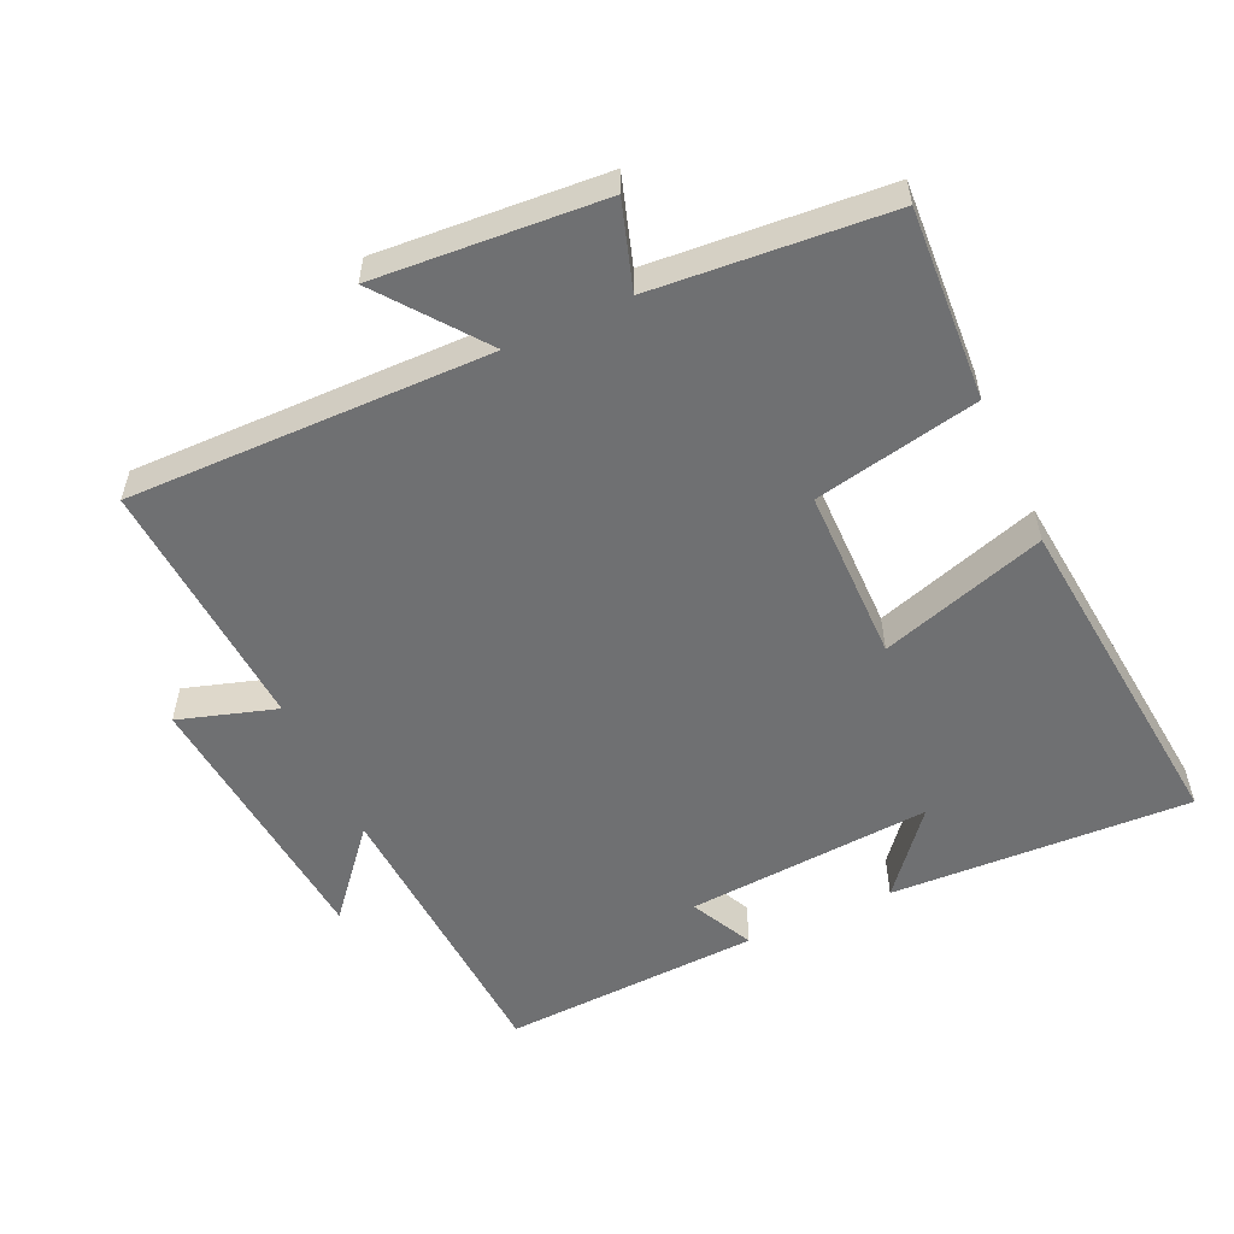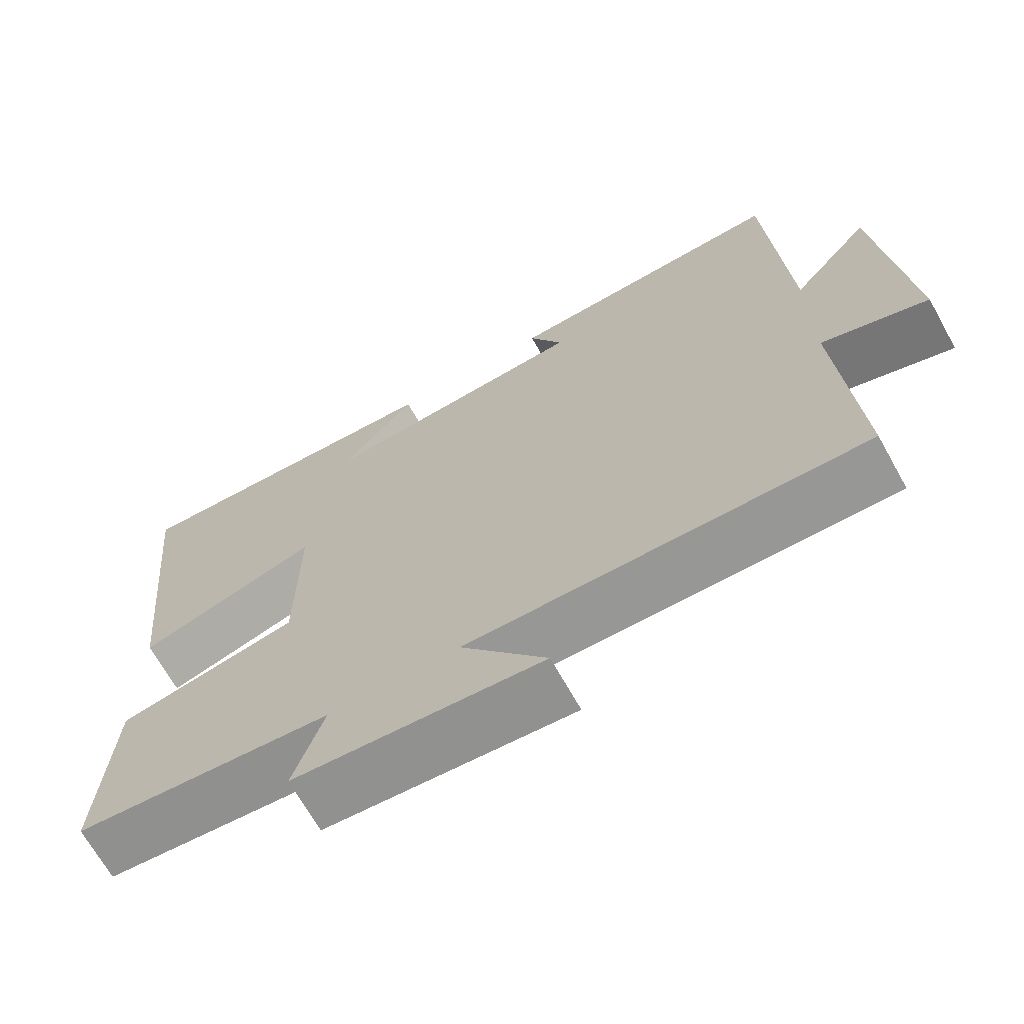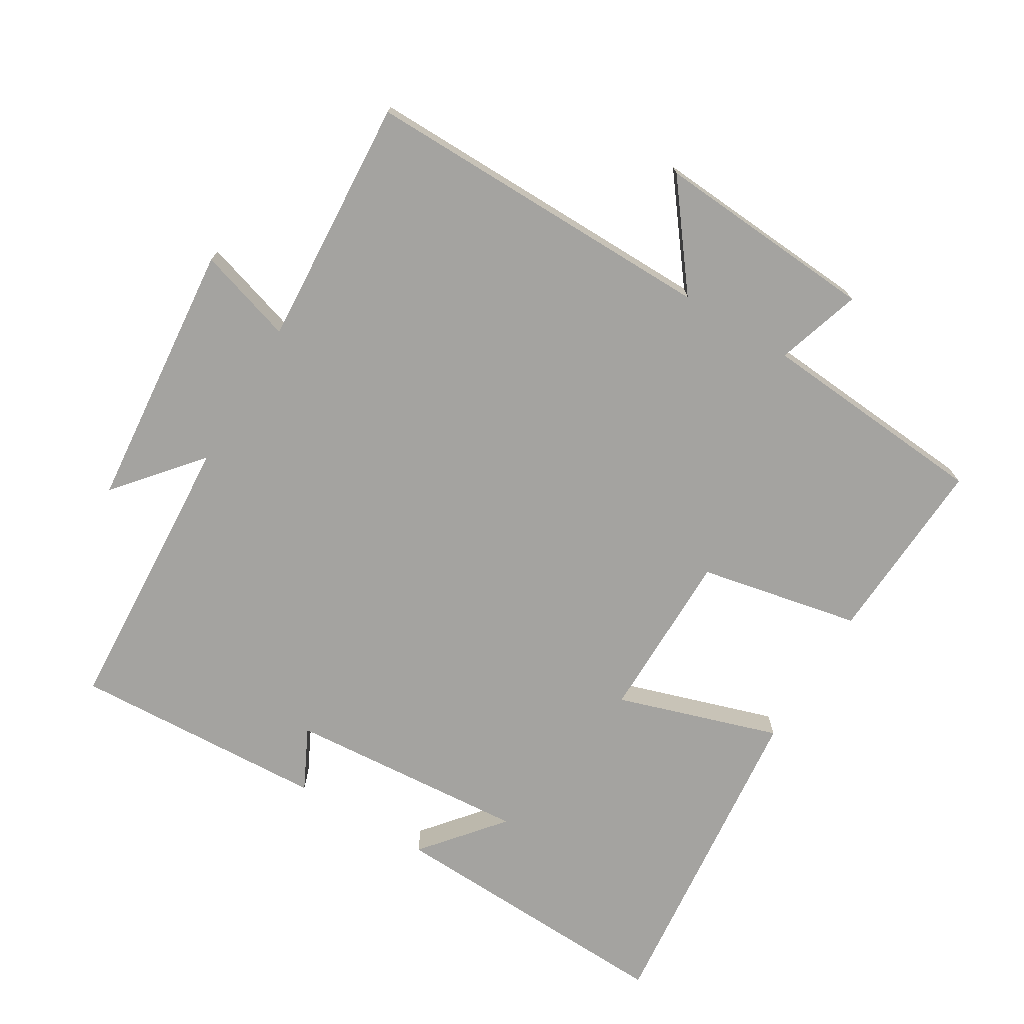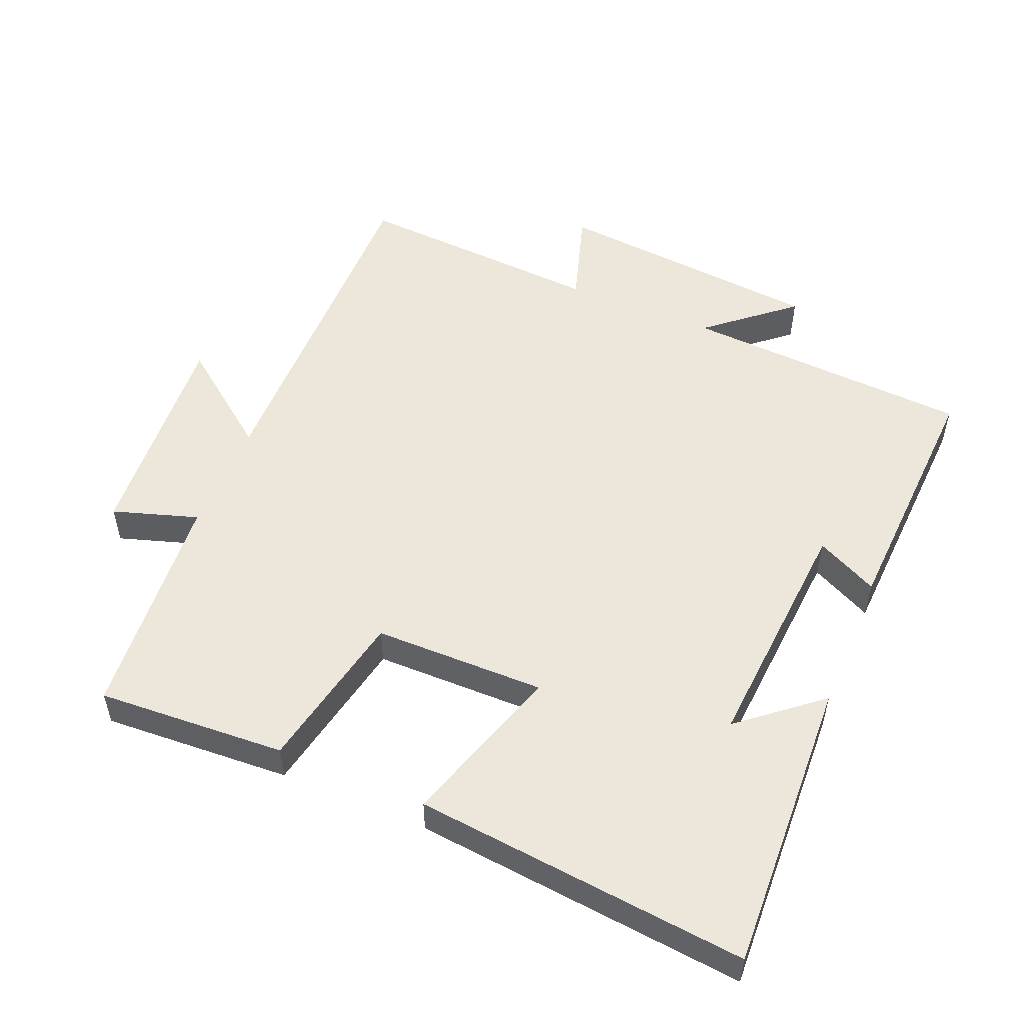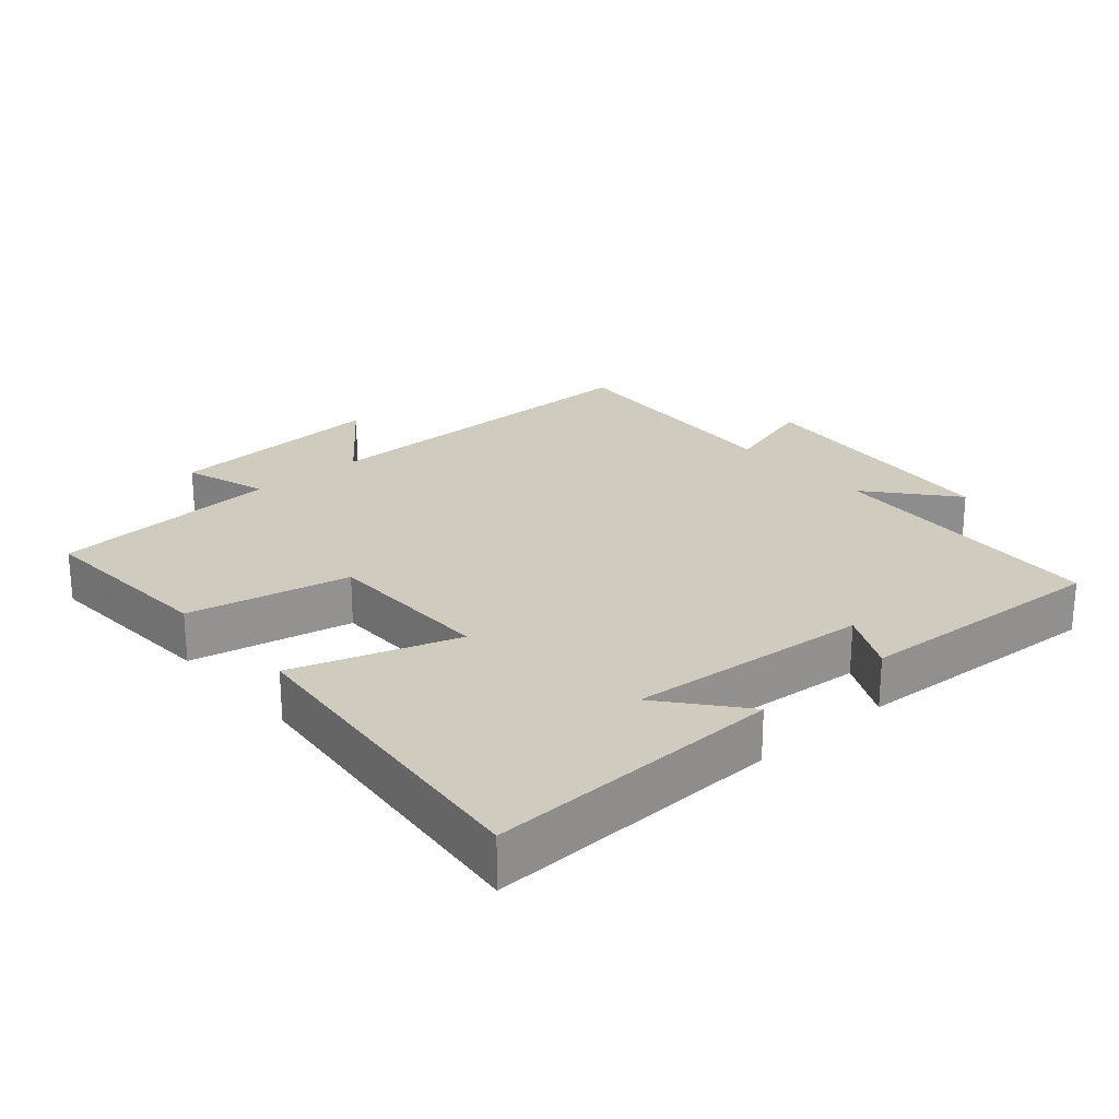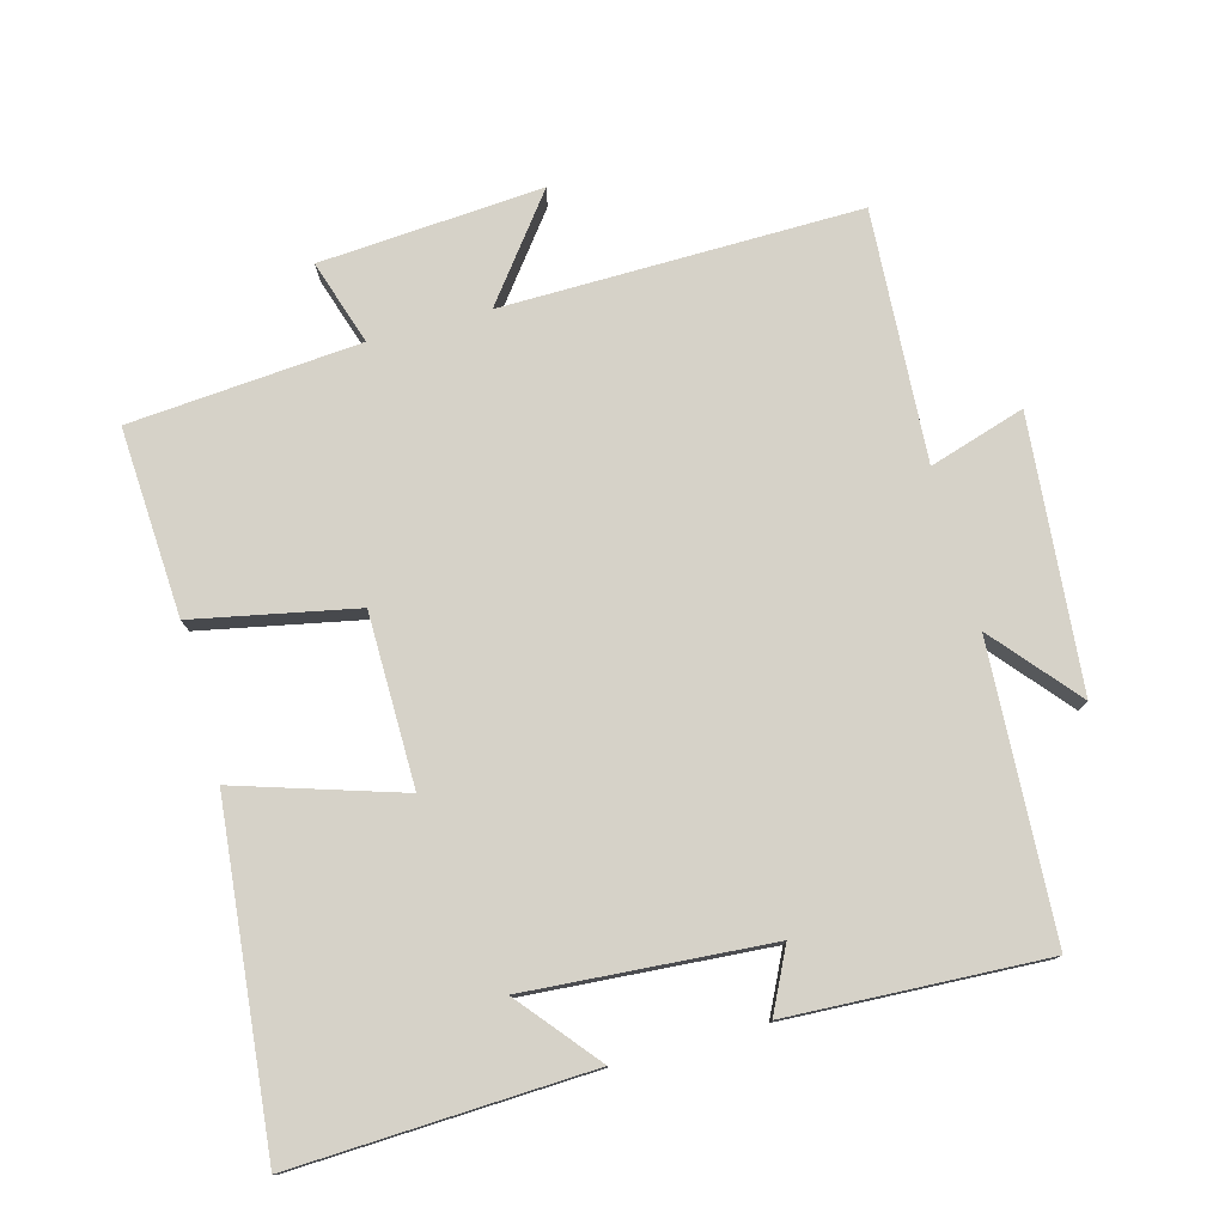
<metadata>
{"format":"obj","ext":"obj","renderer":"f3d","projection":"perspective","resolution":1024,"background":"white","views":[{"elev":-54.9,"azim":-155.3,"up":"+Y"},{"elev":-68.5,"azim":29.2,"up":"+Z"},{"elev":-73.0,"azim":149.1,"up":"+Y"},{"elev":52.7,"azim":-67.3,"up":"+Y"},{"elev":23.7,"azim":-40.8,"up":"+Y"},{"elev":77.5,"azim":-15.2,"up":"+Y"}]}
</metadata>
<code>
v 0.523 0.07 -0.507
v -0.002 0.07 -0.5
v 0.112 0.07 -0.649
v -0.216 0.07 -0.625
v -0.176 0.07 -0.5
v -0.516 0.07 -0.472
v -0.5 0.07 -0.195
v -0.262 0.07 -0.147
v -0.26 0.07 0.105
v -0.5 0.07 0.029
v -0.549 0.07 0.519
v -0.114 0.07 0.5
v -0.211 0.07 0.383
v 0.145 0.07 0.409
v 0.1 0.07 0.5
v 0.476 0.07 0.518
v 0.5 0.07 0.092
v 0.605 0.07 0.216
v 0.641 0.07 -0.182
v 0.5 0.07 -0.138
v 0.523 0 -0.507
v -0.002 0 -0.5
v 0.112 0 -0.649
v -0.216 0 -0.625
v -0.176 0 -0.5
v -0.516 0 -0.472
v -0.5 0 -0.195
v -0.262 0 -0.147
v -0.26 0 0.105
v -0.5 0 0.029
v -0.549 0 0.519
v -0.114 0 0.5
v -0.211 0 0.383
v 0.145 0 0.409
v 0.1 0 0.5
v 0.476 0 0.518
v 0.5 0 0.092
v 0.605 0 0.216
v 0.641 0 -0.182
v 0.5 0 -0.138
f 17 18 19 20
f 16 17 20
f 15 16 20
f 14 15 20
f 20 1 2
f 14 20 2
f 13 14 2
f 11 12 13
f 9 10 11 13
f 8 9 13 2
f 7 8 2
f 6 7 2
f 5 6 2
f 2 3 4 5
f 40 39 38 37
f 40 37 36
f 40 36 35
f 40 35 34
f 22 21 40
f 22 40 34
f 22 34 33
f 33 32 31
f 33 31 30 29
f 22 33 29 28
f 22 28 27
f 22 27 26
f 22 26 25
f 25 24 23 22
f 1 21 22 2
f 2 22 23 3
f 3 23 24 4
f 4 24 25 5
f 5 25 26 6
f 6 26 27 7
f 7 27 28 8
f 8 28 29 9
f 9 29 30 10
f 10 30 31 11
f 11 31 32 12
f 12 32 33 13
f 13 33 34 14
f 14 34 35 15
f 15 35 36 16
f 16 36 37 17
f 17 37 38 18
f 18 38 39 19
f 19 39 40 20
f 20 40 21 1

</code>
